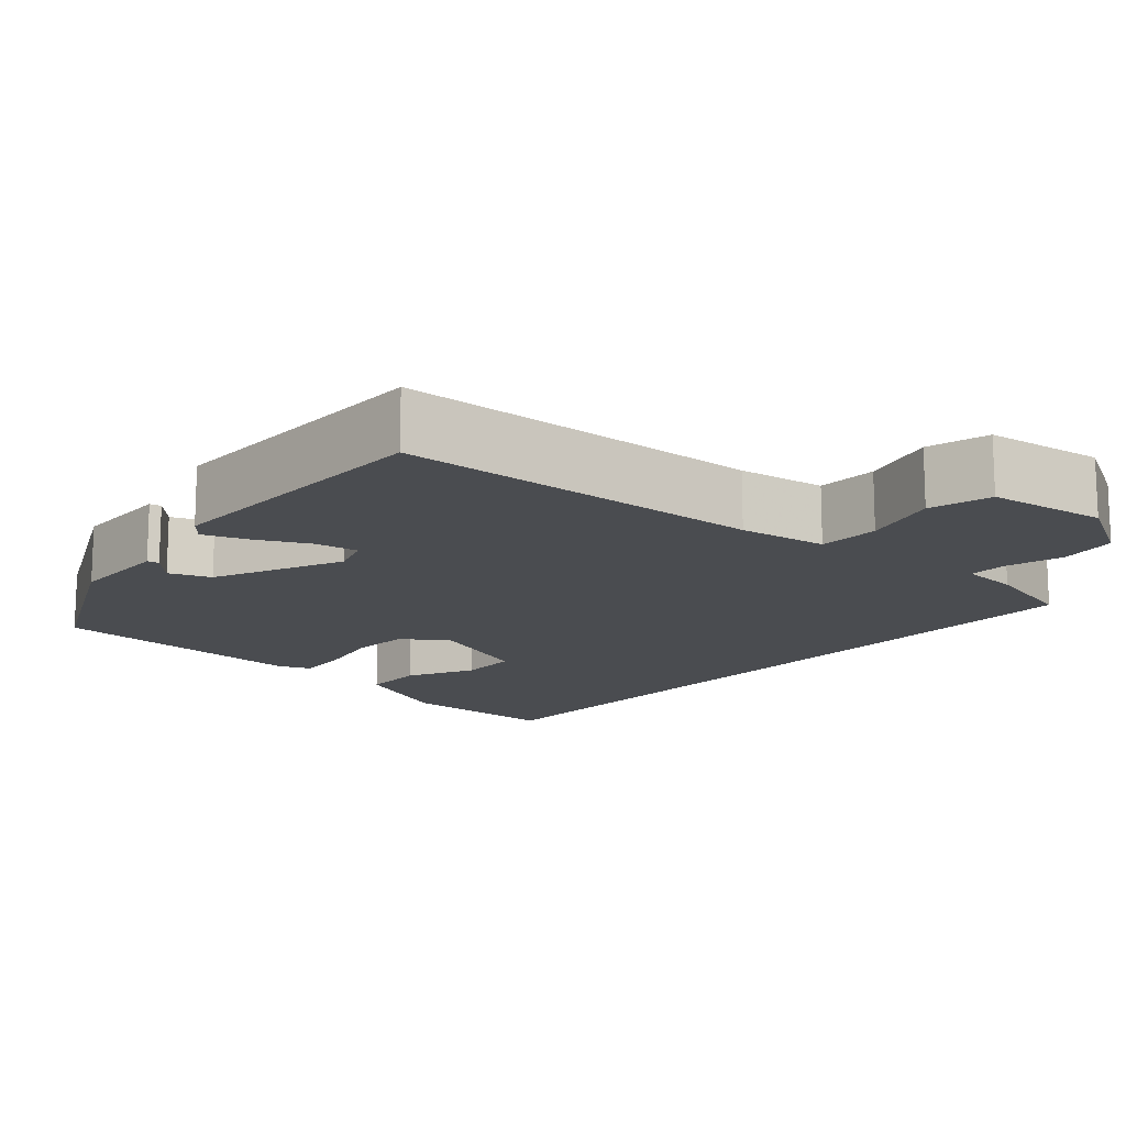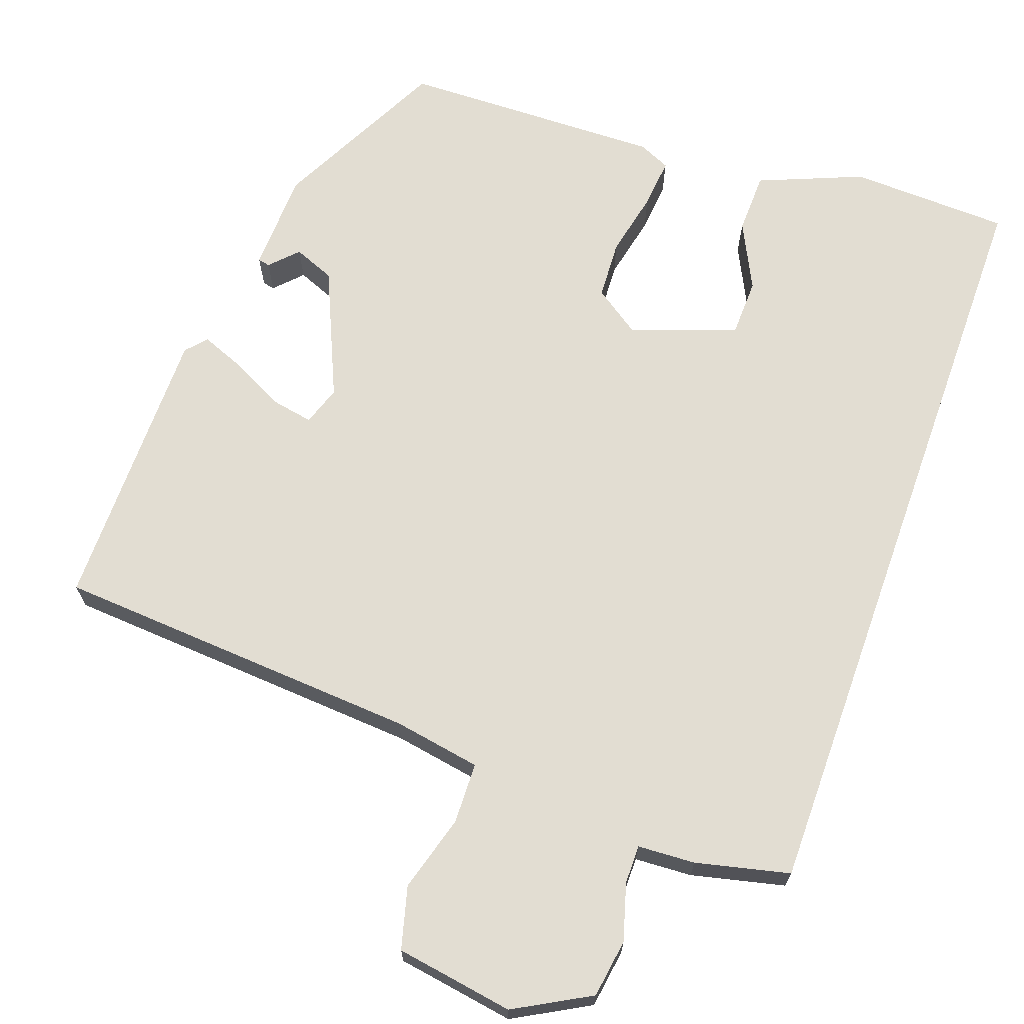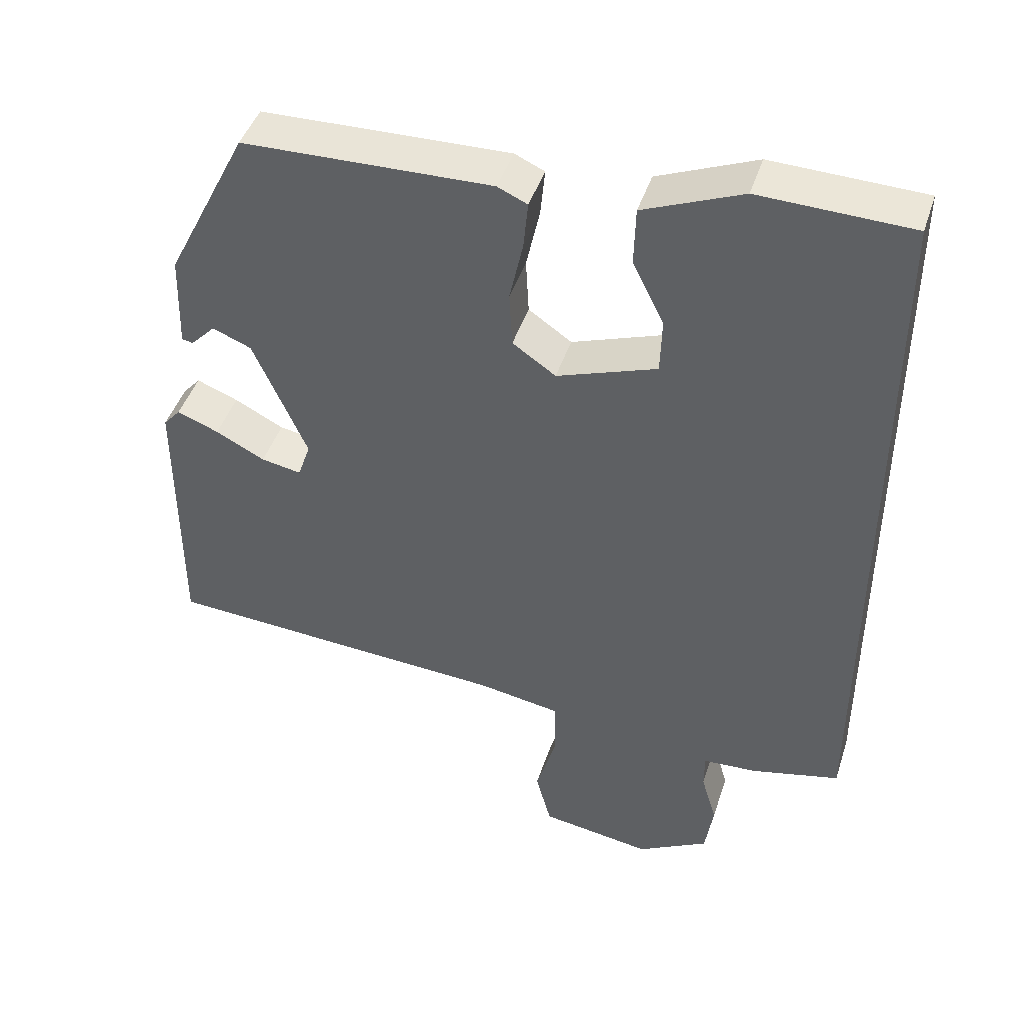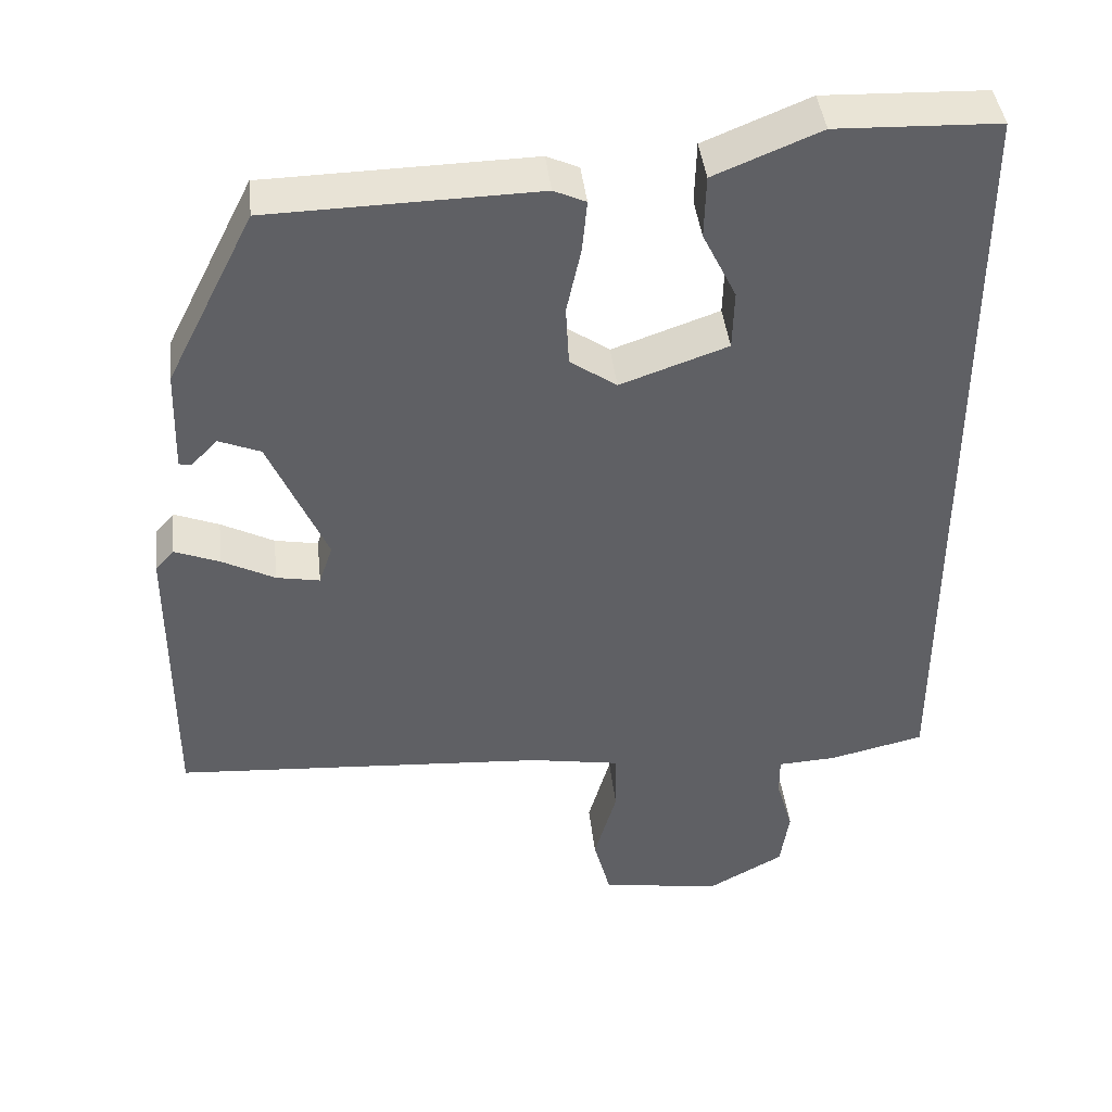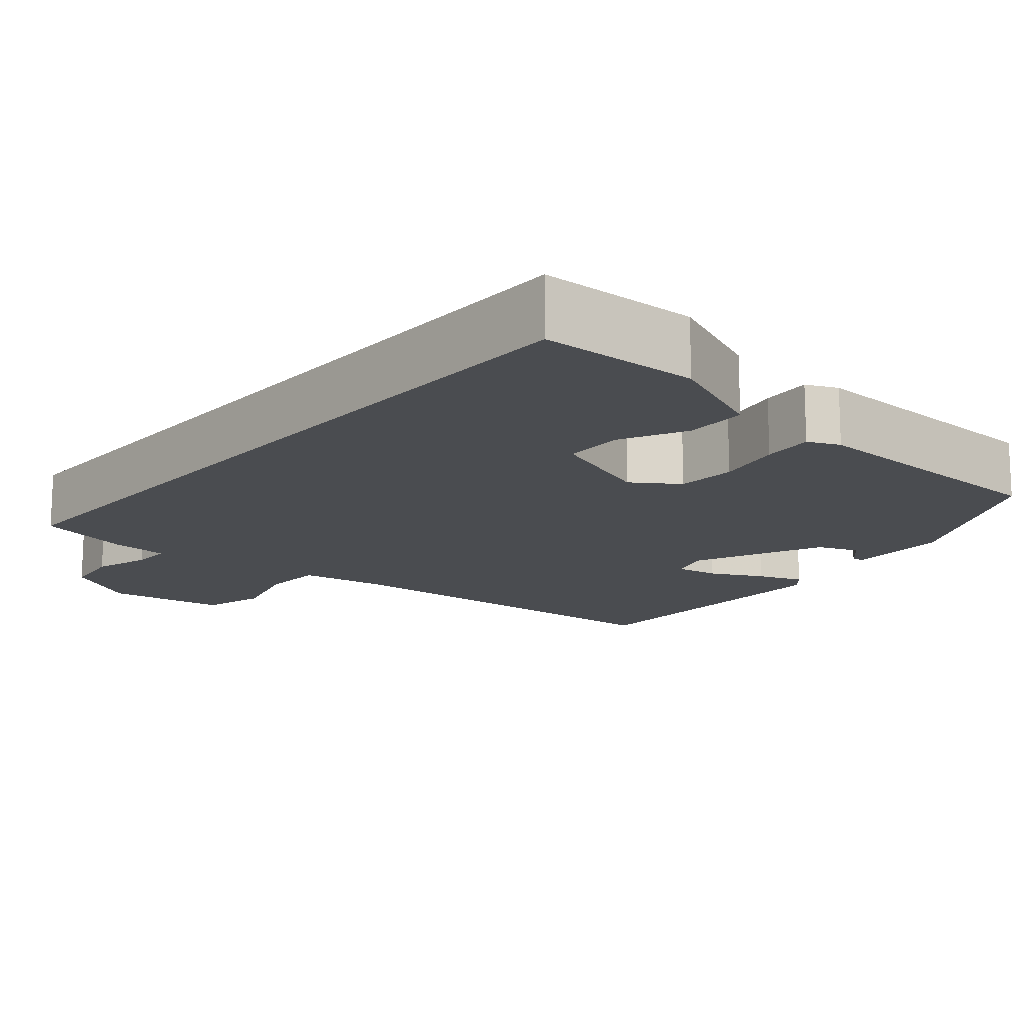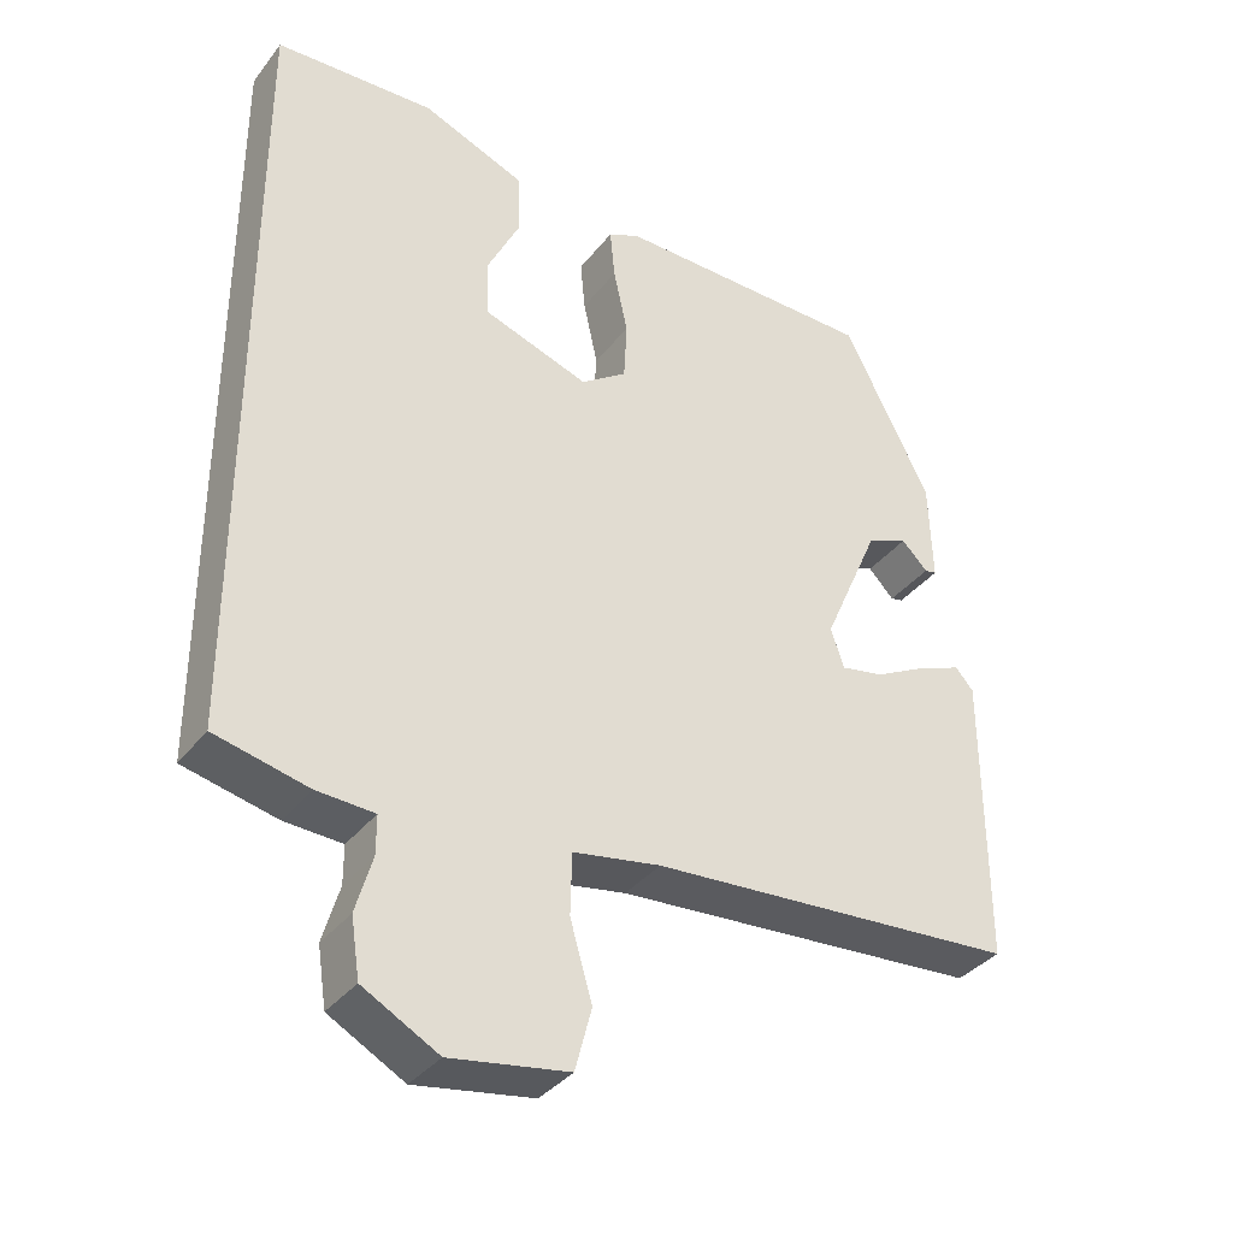
<metadata>
{"format":"obj","ext":"obj","renderer":"f3d","projection":"perspective","resolution":1024,"background":"white","views":[{"elev":-15.0,"azim":137.9,"up":"+Y"},{"elev":68.3,"azim":-160.3,"up":"+Y"},{"elev":44.6,"azim":-162.4,"up":"+Z"},{"elev":42.1,"azim":173.6,"up":"+Z"},{"elev":-15.1,"azim":-40.9,"up":"+Y"},{"elev":-35.9,"azim":-32.6,"up":"+Z"}]}
</metadata>
<code>
v -0.5 0.07 0.51
v -0.297 0.07 0.517
v -0.165 0.07 0.463
v -0.163 0.07 0.385
v -0.205 0.07 0.3
v -0.203 0.07 0.226
v -0.069 0.07 0.179
v -0.011 0.07 0.219
v -0.007 0.07 0.294
v -0.025 0.07 0.377
v -0.031 0.07 0.441
v 0.009 0.07 0.459
v 0.342 0.07 0.451
v 0.452 0.07 0.234
v 0.456 0.07 0.106
v 0.441 0.07 0.103
v 0.408 0.07 0.137
v 0.356 0.07 0.116
v 0.284 0.07 -0.048
v 0.301 0.07 -0.098
v 0.355 0.07 -0.088
v 0.421 0.07 -0.054
v 0.477 0.07 -0.032
v 0.5 0.07 -0.058
v 0.501 0.07 -0.426
v 0.034 0.07 -0.457
v -0.077 0.07 -0.476
v -0.079 0.07 -0.554
v -0.051 0.07 -0.651
v -0.072 0.07 -0.73
v -0.222 0.07 -0.754
v -0.318 0.07 -0.701
v -0.329 0.07 -0.627
v -0.308 0.07 -0.555
v -0.308 0.07 -0.506
v -0.381 0.07 -0.502
v -0.5 0.07 -0.474
v -0.5 0 0.51
v -0.297 0 0.517
v -0.165 0 0.463
v -0.163 0 0.385
v -0.205 0 0.3
v -0.203 0 0.226
v -0.069 0 0.179
v -0.011 0 0.219
v -0.007 0 0.294
v -0.025 0 0.377
v -0.031 0 0.441
v 0.009 0 0.459
v 0.342 0 0.451
v 0.452 0 0.234
v 0.456 0 0.106
v 0.441 0 0.103
v 0.408 0 0.137
v 0.356 0 0.116
v 0.284 0 -0.048
v 0.301 0 -0.098
v 0.355 0 -0.088
v 0.421 0 -0.054
v 0.477 0 -0.032
v 0.5 0 -0.058
v 0.501 0 -0.426
v 0.034 0 -0.457
v -0.077 0 -0.476
v -0.079 0 -0.554
v -0.051 0 -0.651
v -0.072 0 -0.73
v -0.222 0 -0.754
v -0.318 0 -0.701
v -0.329 0 -0.627
v -0.308 0 -0.555
v -0.308 0 -0.506
v -0.381 0 -0.502
v -0.5 0 -0.474
f 37 1 2
f 36 37 2
f 35 36 2
f 34 35 2
f 32 33 34
f 31 32 34
f 30 31 34
f 29 30 34
f 28 29 34
f 27 28 34 2
f 24 25 26
f 23 24 26
f 22 23 26
f 21 22 26
f 20 21 26 27
f 19 20 27
f 18 19 27
f 15 16 17
f 14 15 17
f 13 14 17
f 13 17 18
f 12 13 18
f 11 12 18
f 10 11 18
f 9 10 18
f 8 9 18
f 7 8 18 27
f 2 3 4 5
f 2 5 6
f 27 2 6
f 6 7 27
f 39 38 74
f 39 74 73
f 39 73 72
f 39 72 71
f 71 70 69
f 71 69 68
f 71 68 67
f 71 67 66
f 71 66 65
f 39 71 65 64
f 63 62 61
f 63 61 60
f 63 60 59
f 63 59 58
f 64 63 58 57
f 64 57 56
f 64 56 55
f 54 53 52
f 54 52 51
f 54 51 50
f 55 54 50
f 55 50 49
f 55 49 48
f 55 48 47
f 55 47 46
f 55 46 45
f 64 55 45 44
f 42 41 40 39
f 43 42 39
f 43 39 64
f 64 44 43
f 1 38 39 2
f 2 39 40 3
f 3 40 41 4
f 4 41 42 5
f 5 42 43 6
f 6 43 44 7
f 7 44 45 8
f 8 45 46 9
f 9 46 47 10
f 10 47 48 11
f 11 48 49 12
f 12 49 50 13
f 13 50 51 14
f 14 51 52 15
f 15 52 53 16
f 16 53 54 17
f 17 54 55 18
f 18 55 56 19
f 19 56 57 20
f 20 57 58 21
f 21 58 59 22
f 22 59 60 23
f 23 60 61 24
f 24 61 62 25
f 25 62 63 26
f 26 63 64 27
f 27 64 65 28
f 28 65 66 29
f 29 66 67 30
f 30 67 68 31
f 31 68 69 32
f 32 69 70 33
f 33 70 71 34
f 34 71 72 35
f 35 72 73 36
f 36 73 74 37
f 37 74 38 1

</code>
